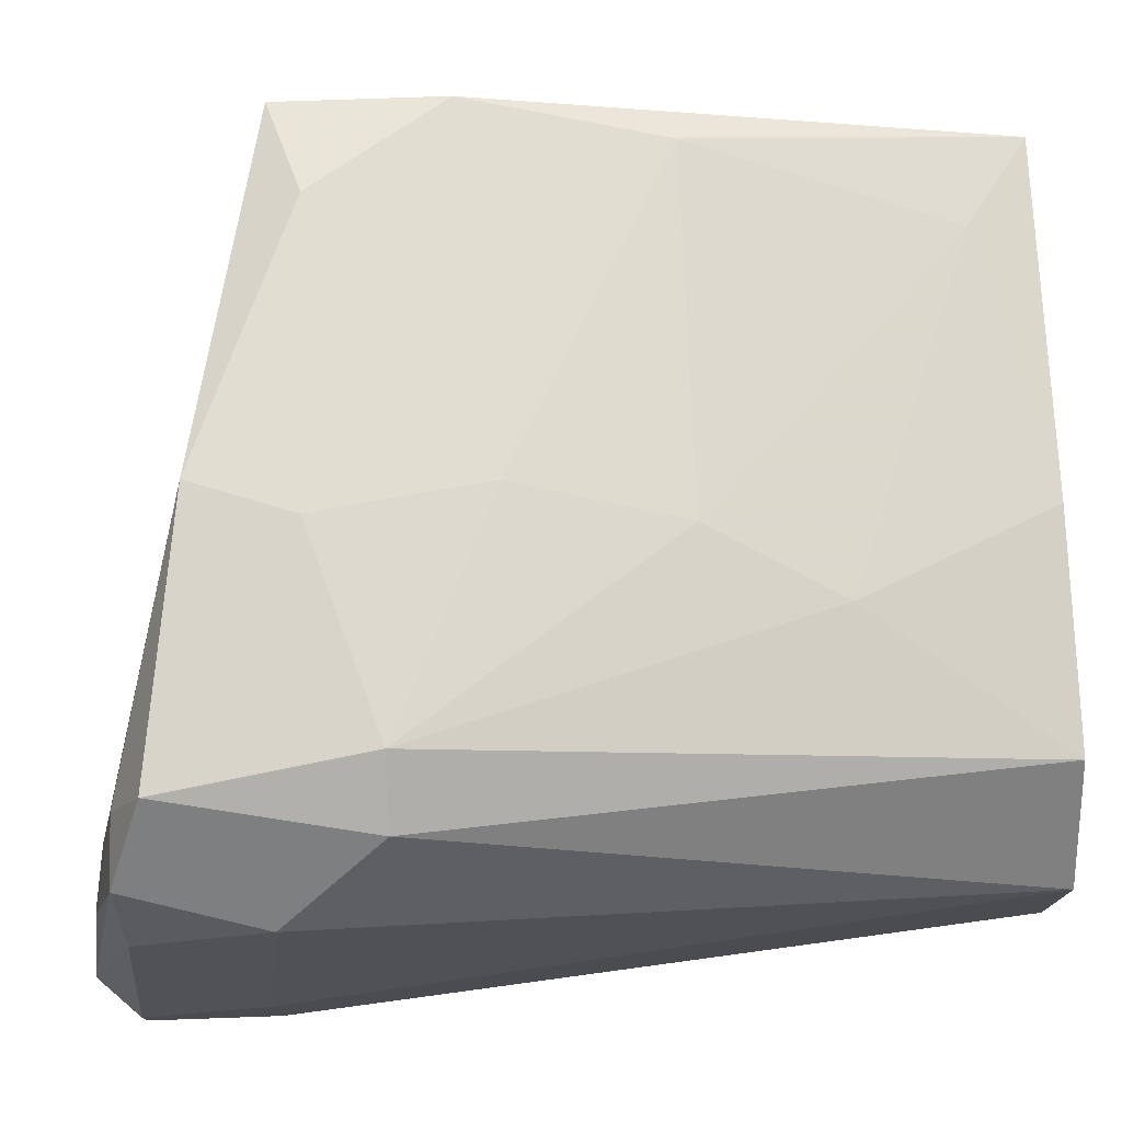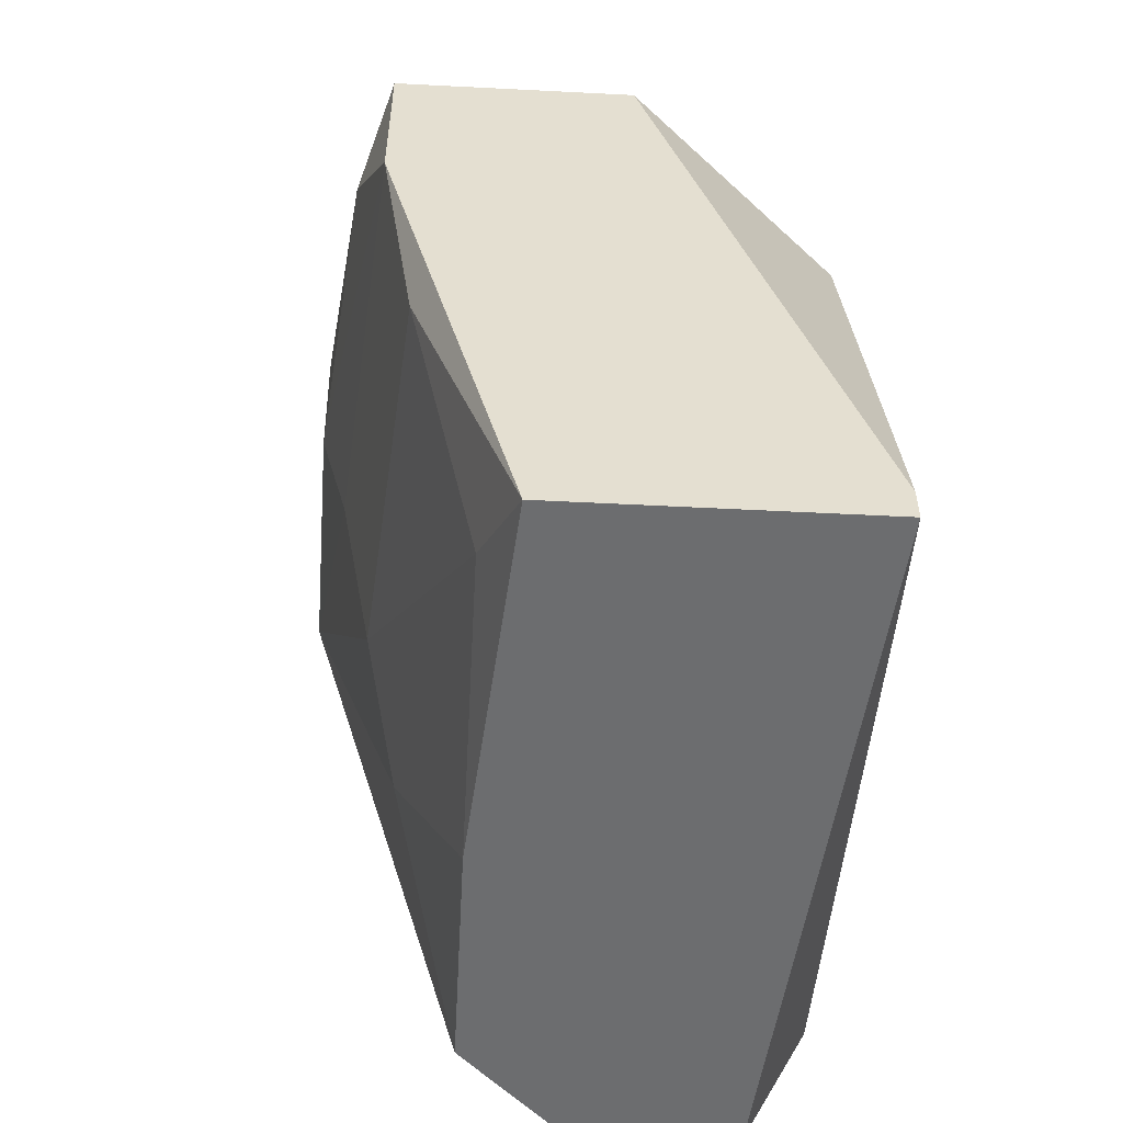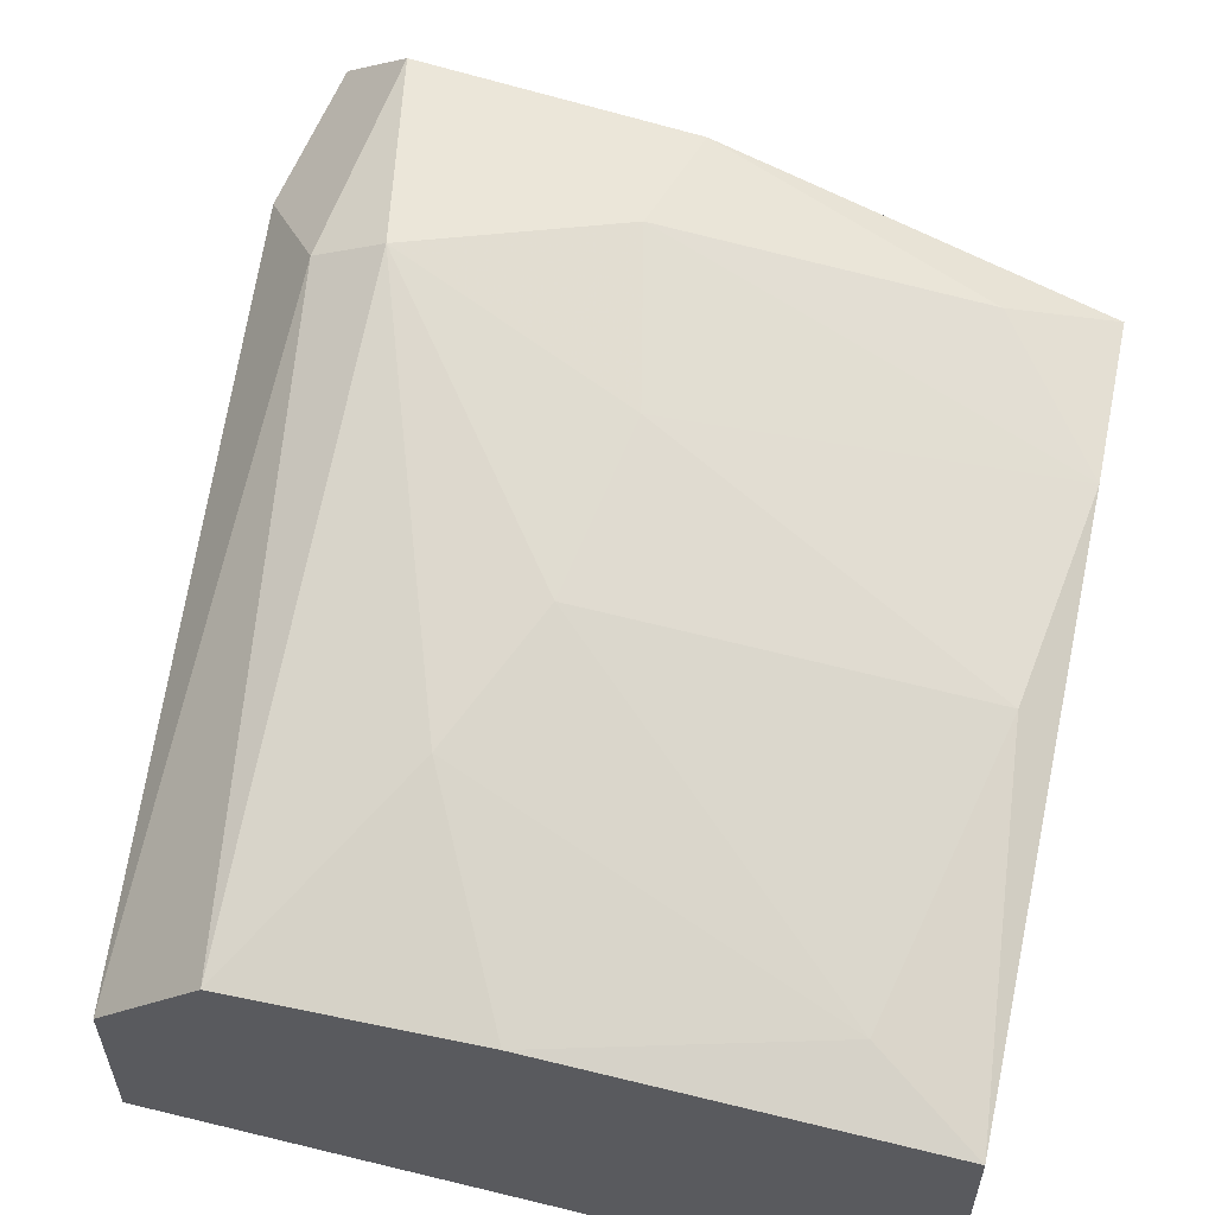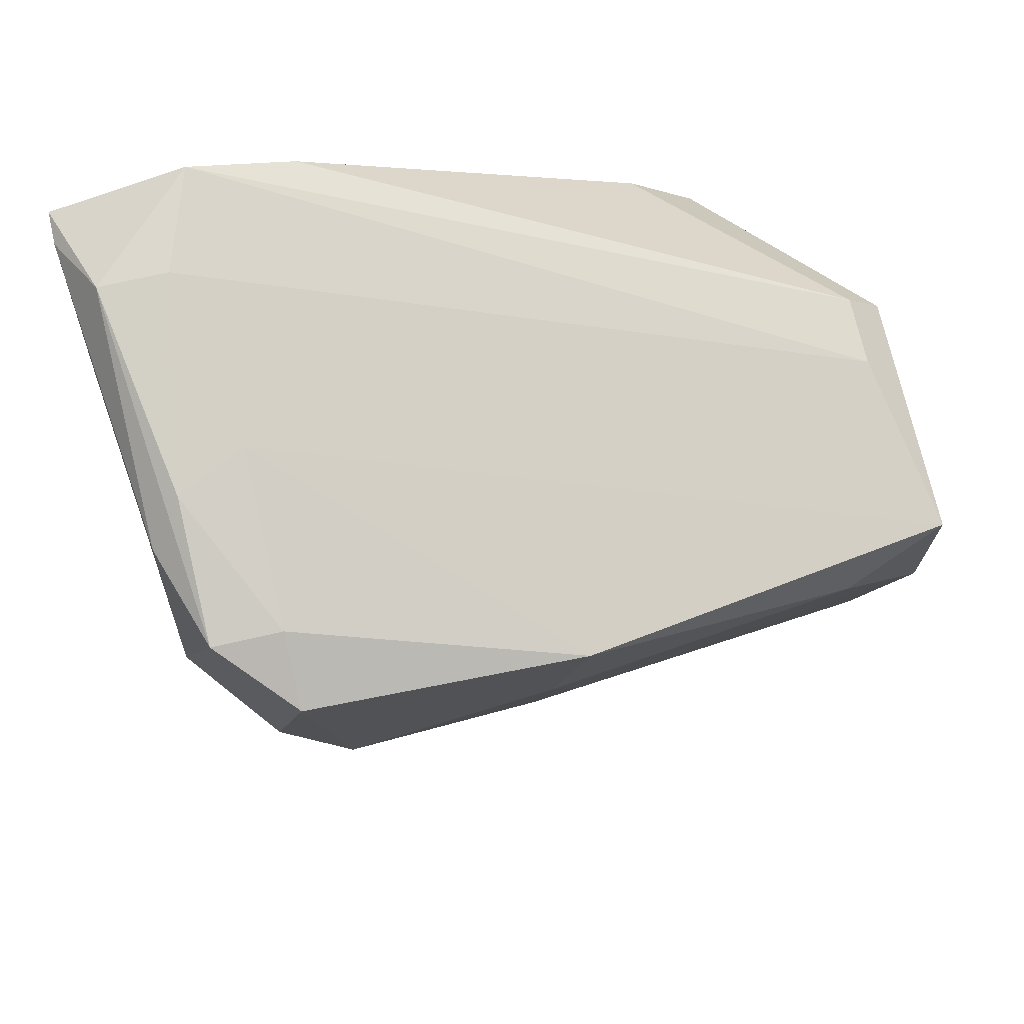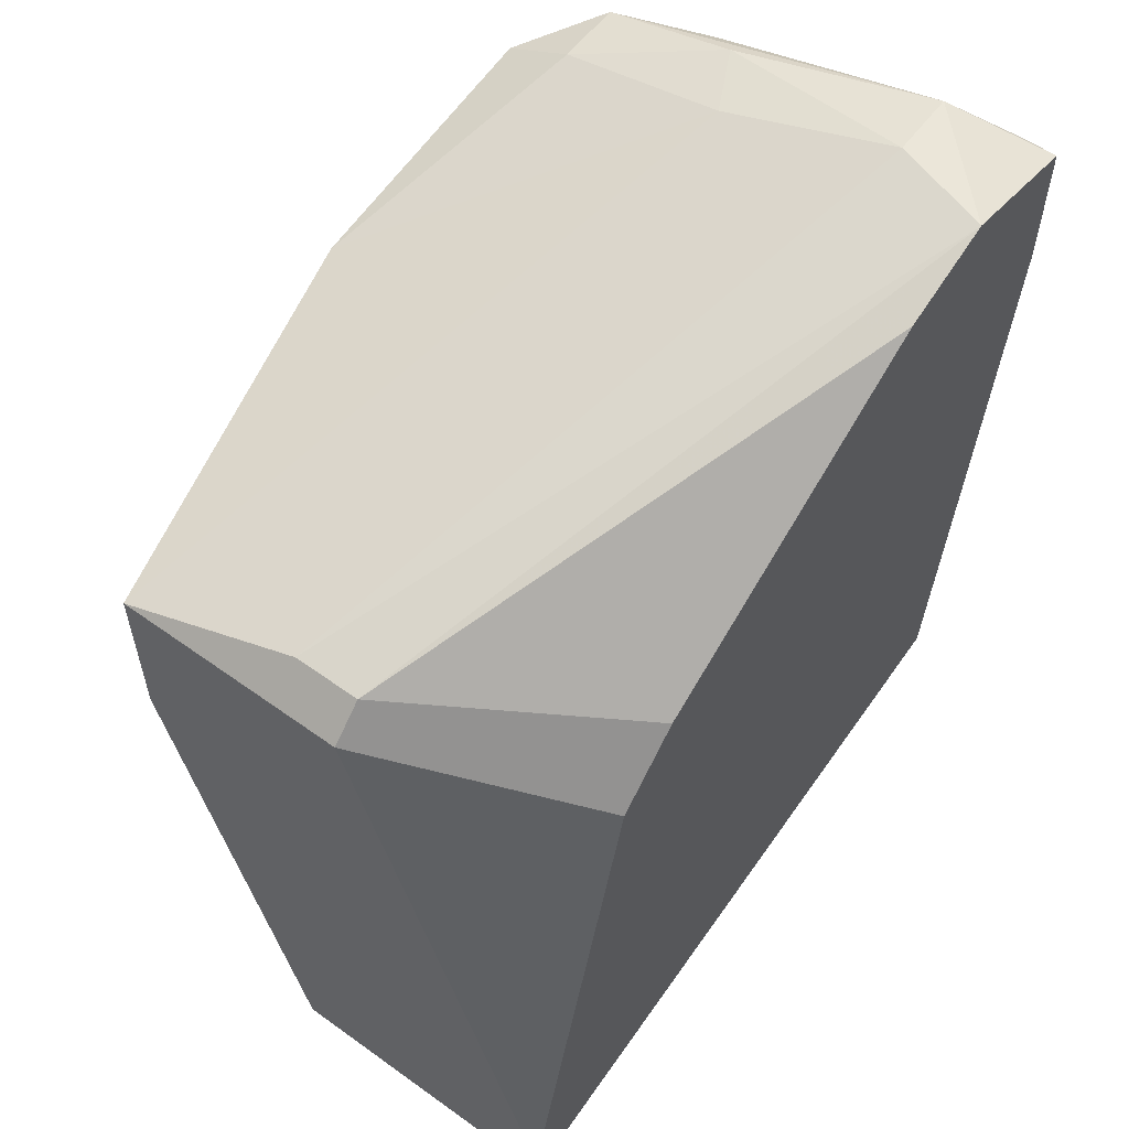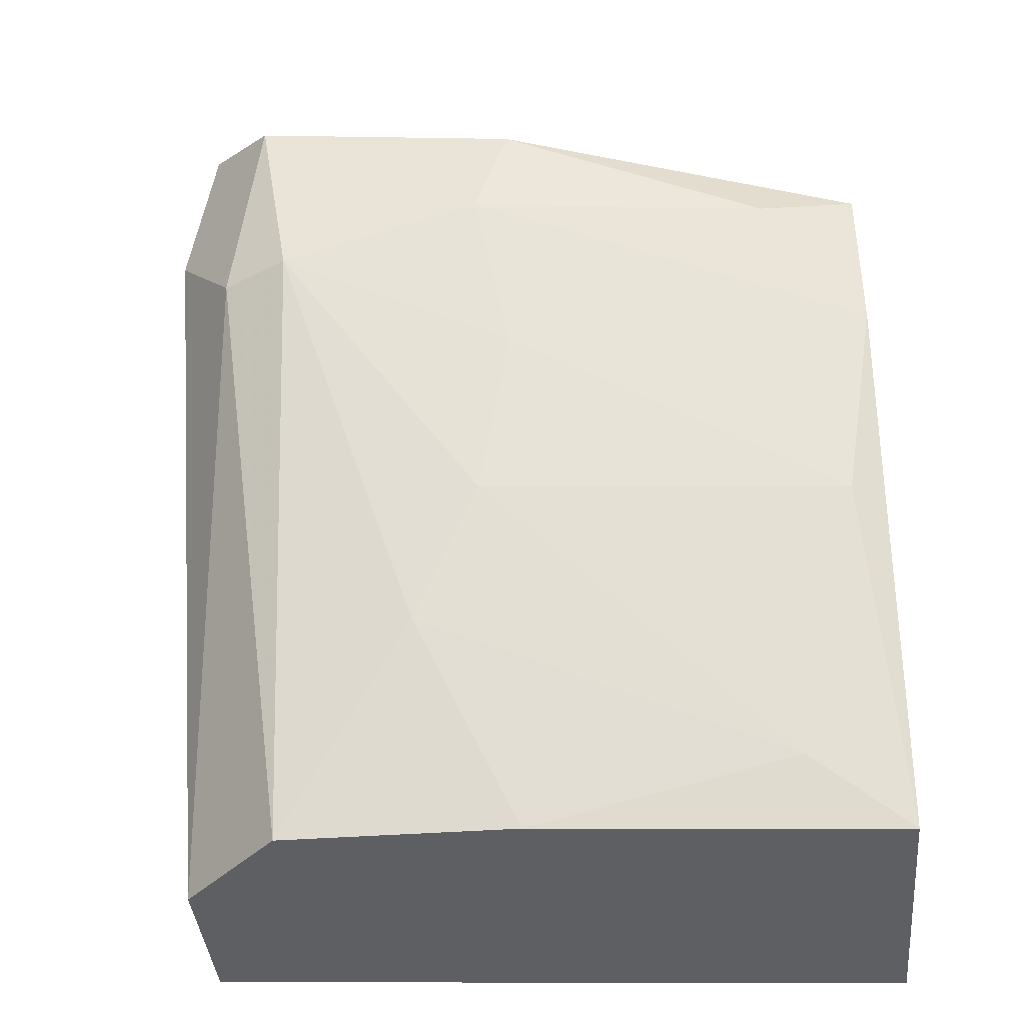
<metadata>
{"format":"obj","ext":"obj","renderer":"f3d","projection":"perspective","resolution":1024,"background":"white","views":[{"elev":75.5,"azim":88.0,"up":"+Y"},{"elev":-53.9,"azim":-93.1,"up":"+Z"},{"elev":57.6,"azim":-167.8,"up":"+Y"},{"elev":72.2,"azim":167.1,"up":"+Z"},{"elev":57.6,"azim":-53.3,"up":"+Z"},{"elev":-39.6,"azim":-174.8,"up":"+Z"}]}
</metadata>
<code>
v 0.04269 0.01638 0.003503
v 0.04269 0.01316 0.009942
v 0.04269 0.02442 0.003503
v 0.04269 0.02764 0.04534
v 0.04269 0.03407 0.04373
v 0.03464 0.01316 0.04534
v 0.01373 0.03568 0.03569
v 0.01373 0.02925 0.006722
v 0.04591 0.01316 0.03891
v 0.04591 0.01316 0.04534
v 0.04591 0.01799 0.03891
v 0.04591 0.01477 0.04534
v 0.0266 0.03729 0.04051
v 0.0266 0.03568 0.02764
v 0.0266 0.02925 0.003503
v 0.04108 0.01799 0.04695
v 0.04108 0.03568 0.03246
v 0.03947 0.01316 0.04695
v 0.03947 0.03729 0.04212
v 0.03947 0.03407 0.04373
v 0.03947 0.02603 0.04534
v 0.03143 0.03246 0.01316
v 0.01856 0.01316 0.03569
v 0.01051 0.02281 0.03891
v 0.01051 0.02603 0.03891
v 0.01051 0.03246 0.0196
v 0.0443 0.01799 0.04695
v 0.0443 0.02925 0.04373
v 0.0443 0.03246 0.03729
v 0.01534 0.01316 0.03246
v 0.03786 0.03729 0.03246
v 0.03786 0.02925 0.003503
v 0.02821 0.03729 0.03569
v 0.02821 0.03407 0.0196
v 0.008898 0.01316 0.005115
v 0.008898 0.01316 0.003503
v 0.008898 0.02764 0.003503
v 0.008898 0.03407 0.03729
v 0.008898 0.03407 0.02924
v 0.008898 0.02281 0.03729
v 0.02016 0.03246 0.01638
f 4 20 21
f 35 10 30
f 35 38 37
f 32 1 37
f 30 10 18
f 10 35 2
f 1 32 3
f 37 1 36
f 35 37 36
f 1 2 36
f 2 35 36
f 38 35 40
f 35 30 40
f 24 38 40
f 12 10 11
f 1 3 11
f 3 29 11
f 19 31 13
f 7 38 13
f 19 29 17
f 31 19 17
f 32 31 17
f 3 32 17
f 29 3 17
f 31 32 22
f 30 18 23
f 40 30 23
f 24 40 23
f 29 19 5
f 18 24 6
f 23 18 6
f 24 23 6
f 32 37 15
f 22 32 15
f 37 38 39
f 38 7 39
f 26 37 39
f 14 26 39
f 10 2 9
f 2 1 9
f 11 10 9
f 1 11 9
f 38 24 25
f 24 18 25
f 16 38 25
f 18 16 25
f 13 31 33
f 7 13 33
f 31 14 33
f 39 7 33
f 14 39 33
f 10 12 27
f 18 10 27
f 16 18 27
f 4 16 27
f 5 4 27
f 5 27 28
f 12 11 28
f 11 29 28
f 29 5 28
f 27 12 28
f 19 13 20
f 5 19 20
f 4 5 20
f 41 26 34
f 31 22 34
f 14 31 34
f 26 14 34
f 37 26 8
f 26 41 8
f 15 37 8
f 22 15 8
f 41 34 8
f 34 22 8
f 13 38 21
f 38 16 21
f 16 4 21
f 20 13 21

</code>
